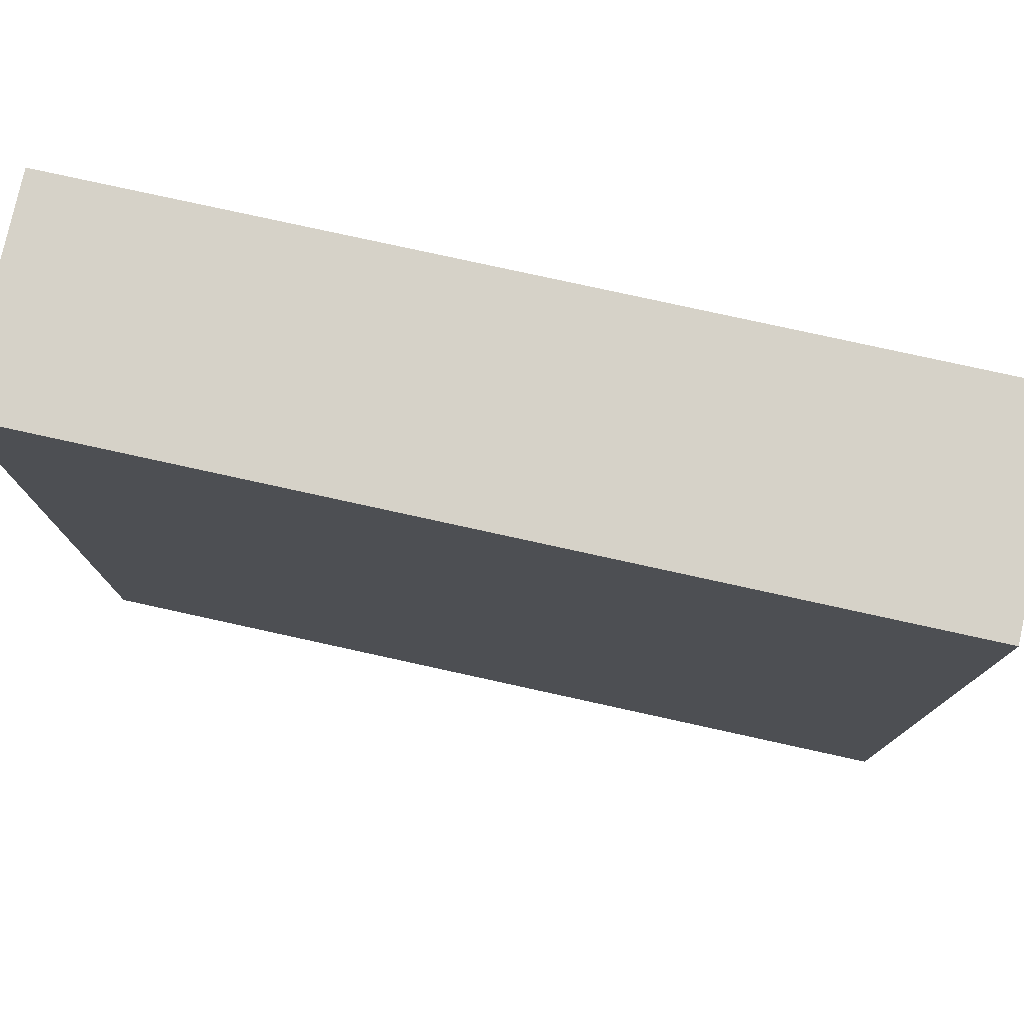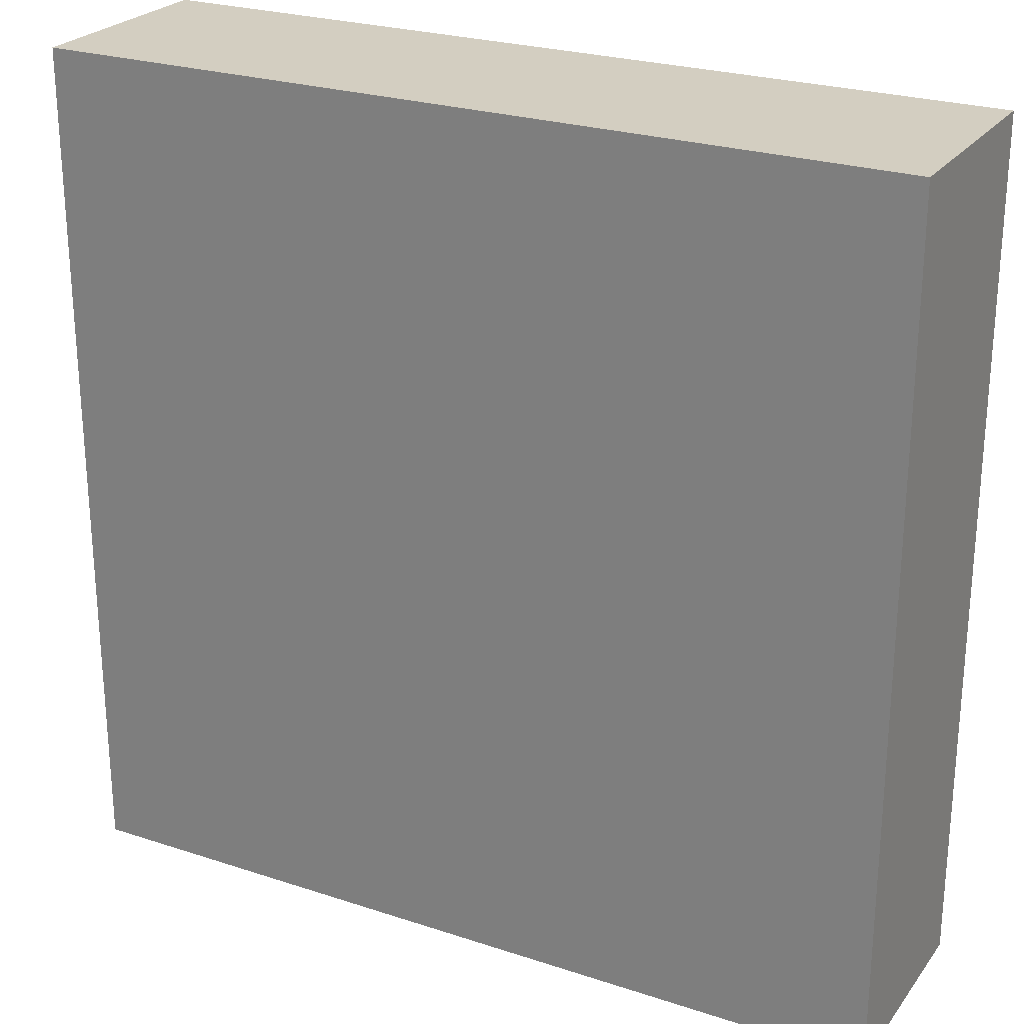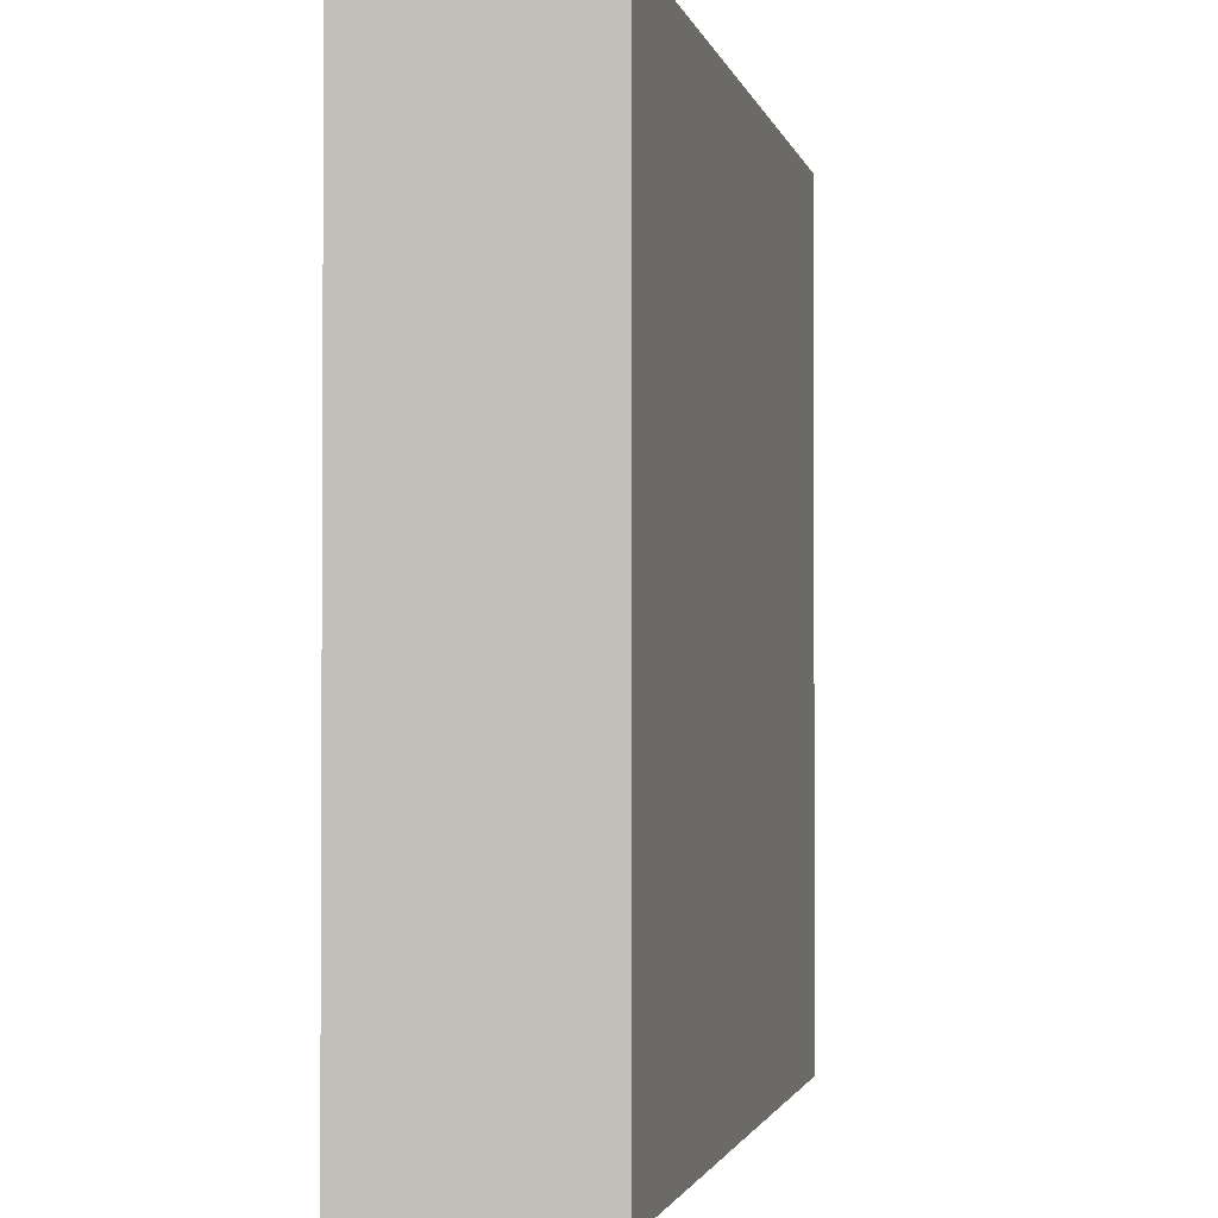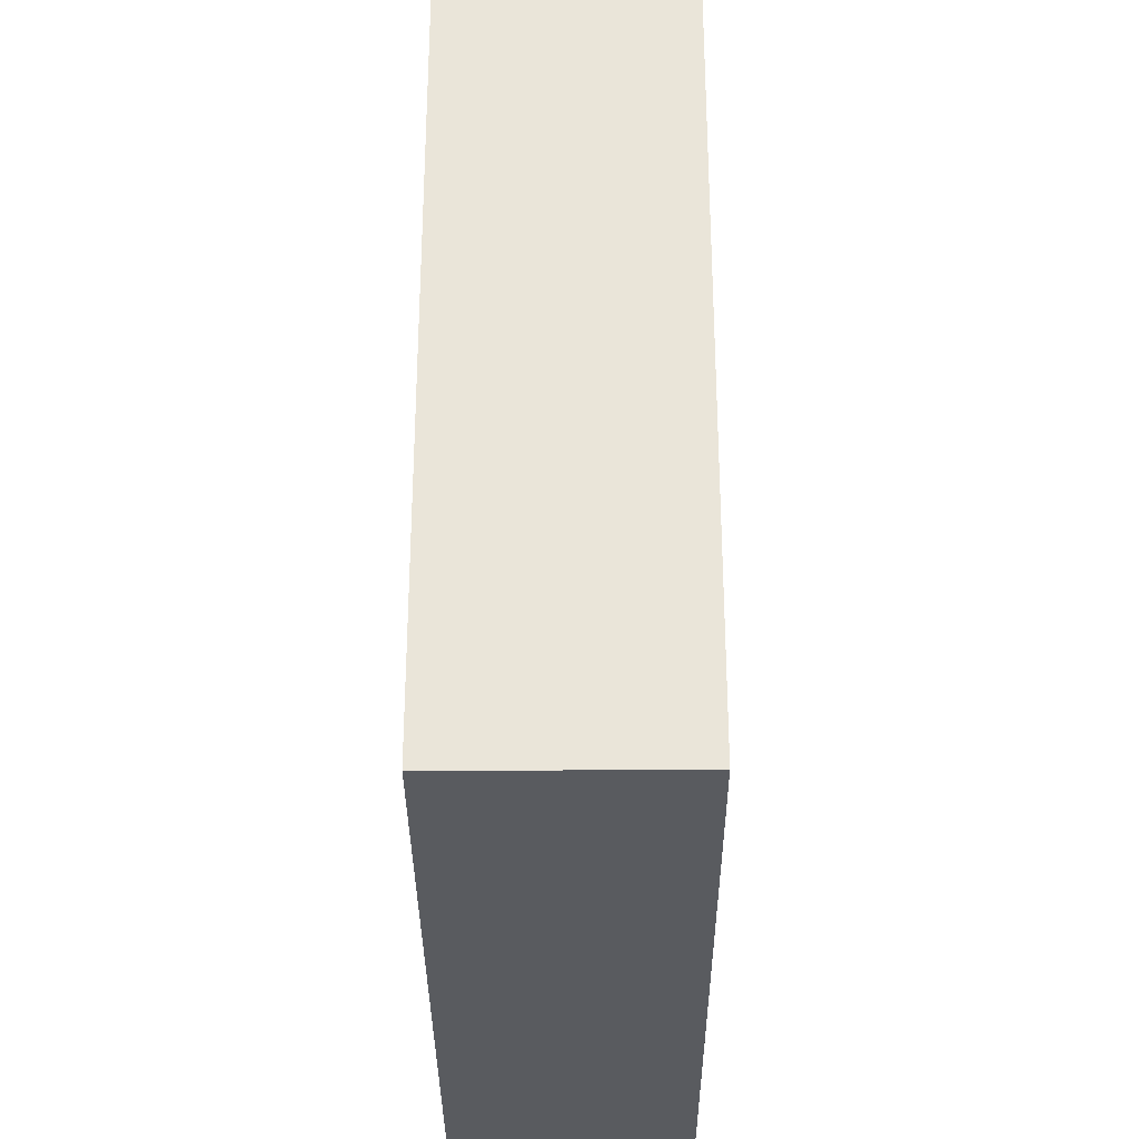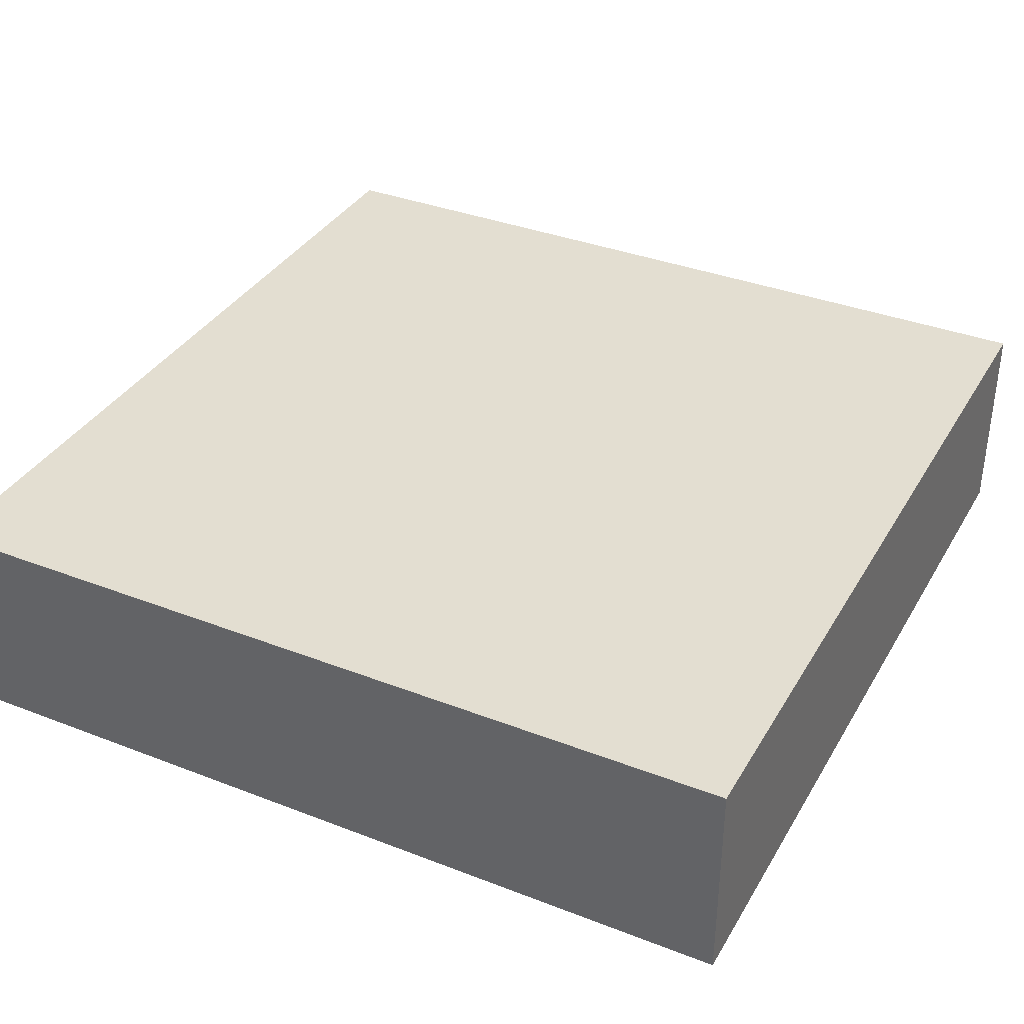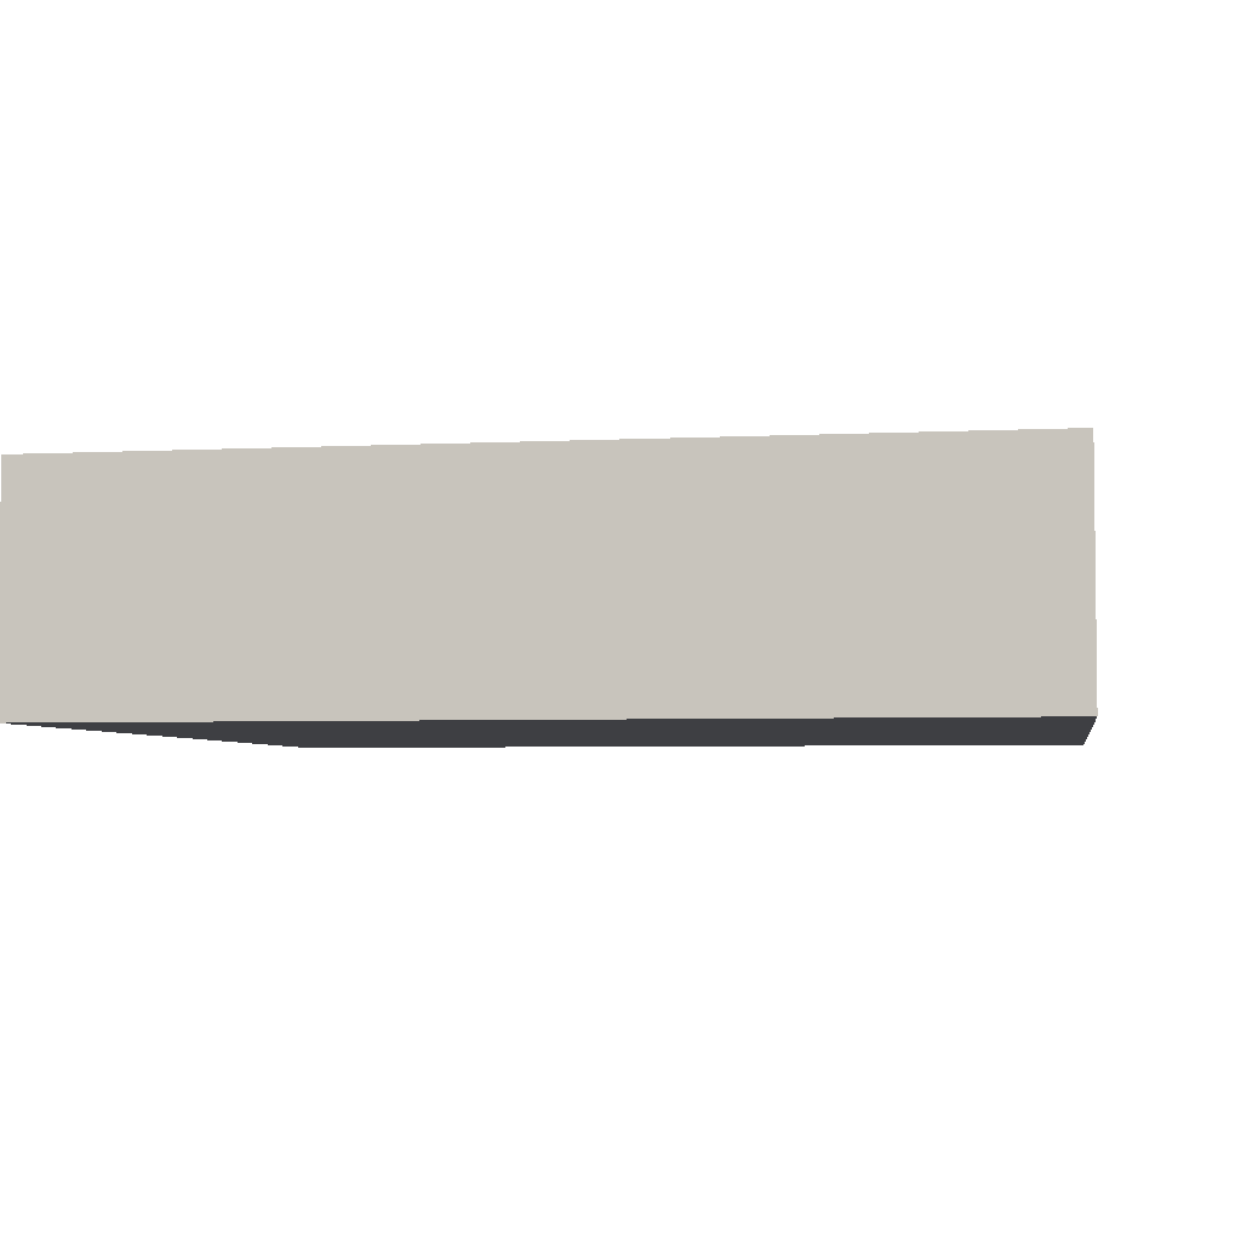
<metadata>
{"format":"obj","ext":"obj","renderer":"f3d","projection":"perspective","resolution":1024,"background":"white","views":[{"elev":78.2,"azim":12.4,"up":"+Y"},{"elev":25.1,"azim":-152.0,"up":"+Y"},{"elev":-1.8,"azim":-77.9,"up":"+Y"},{"elev":-32.5,"azim":90.3,"up":"+Y"},{"elev":36.0,"azim":116.9,"up":"+Z"},{"elev":-4.2,"azim":9.6,"up":"+Z"}]}
</metadata>
<code>
v 480 288 16
v 480 352 0
v 480 288 0
v 480 352 16
v 544 288 16
v 544 288 0
v 544 352 16
v 544 352 0
f 1 2 3
f 1 4 2
f 5 3 6
f 5 1 3
f 7 6 8
f 7 5 6
f 4 8 2
f 4 7 8
f 2 6 3
f 2 8 6
f 1 7 4
f 1 5 7

</code>
